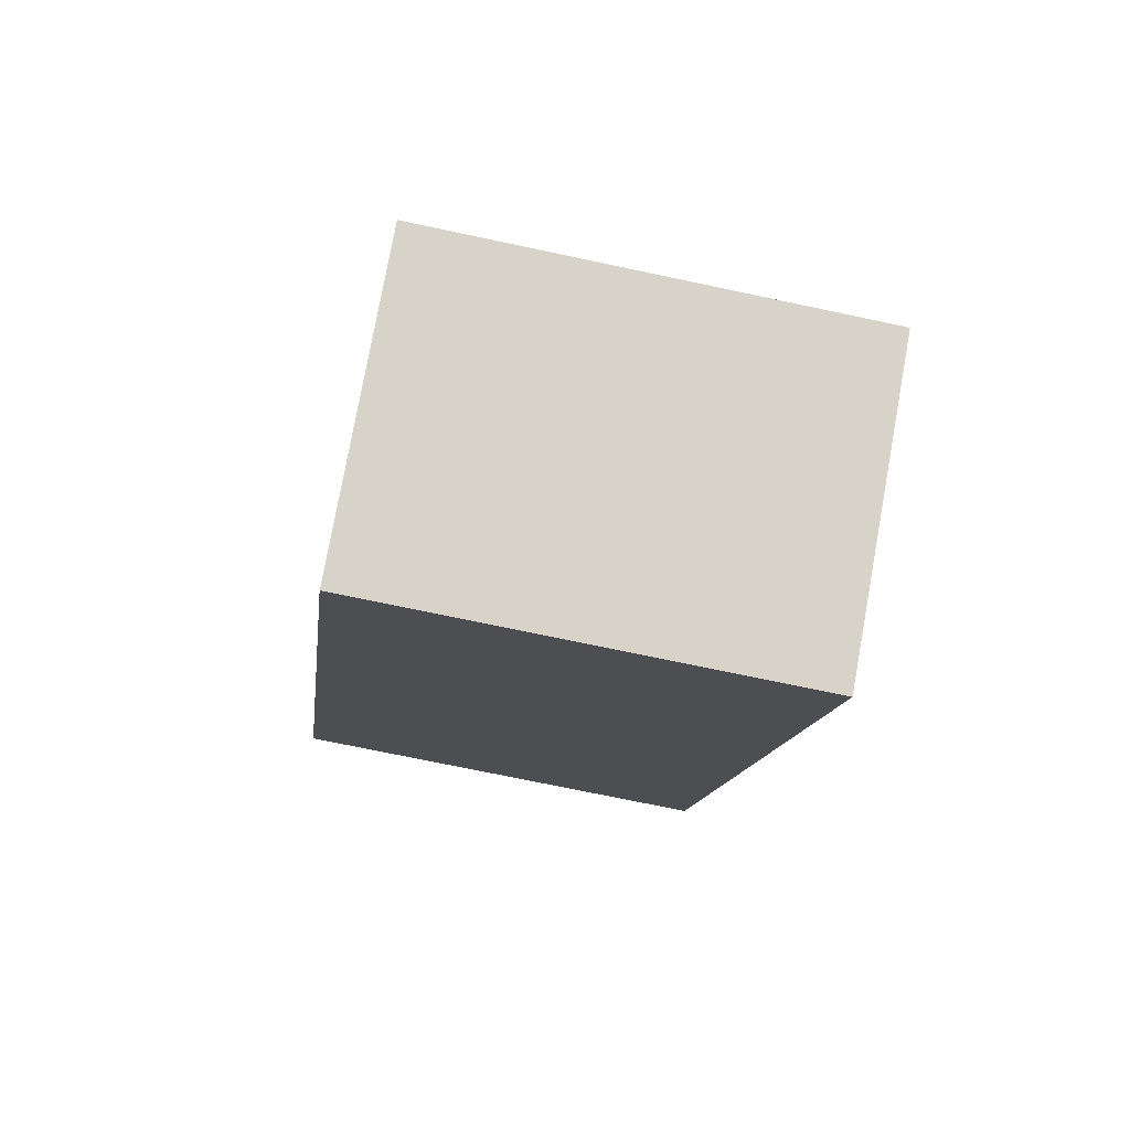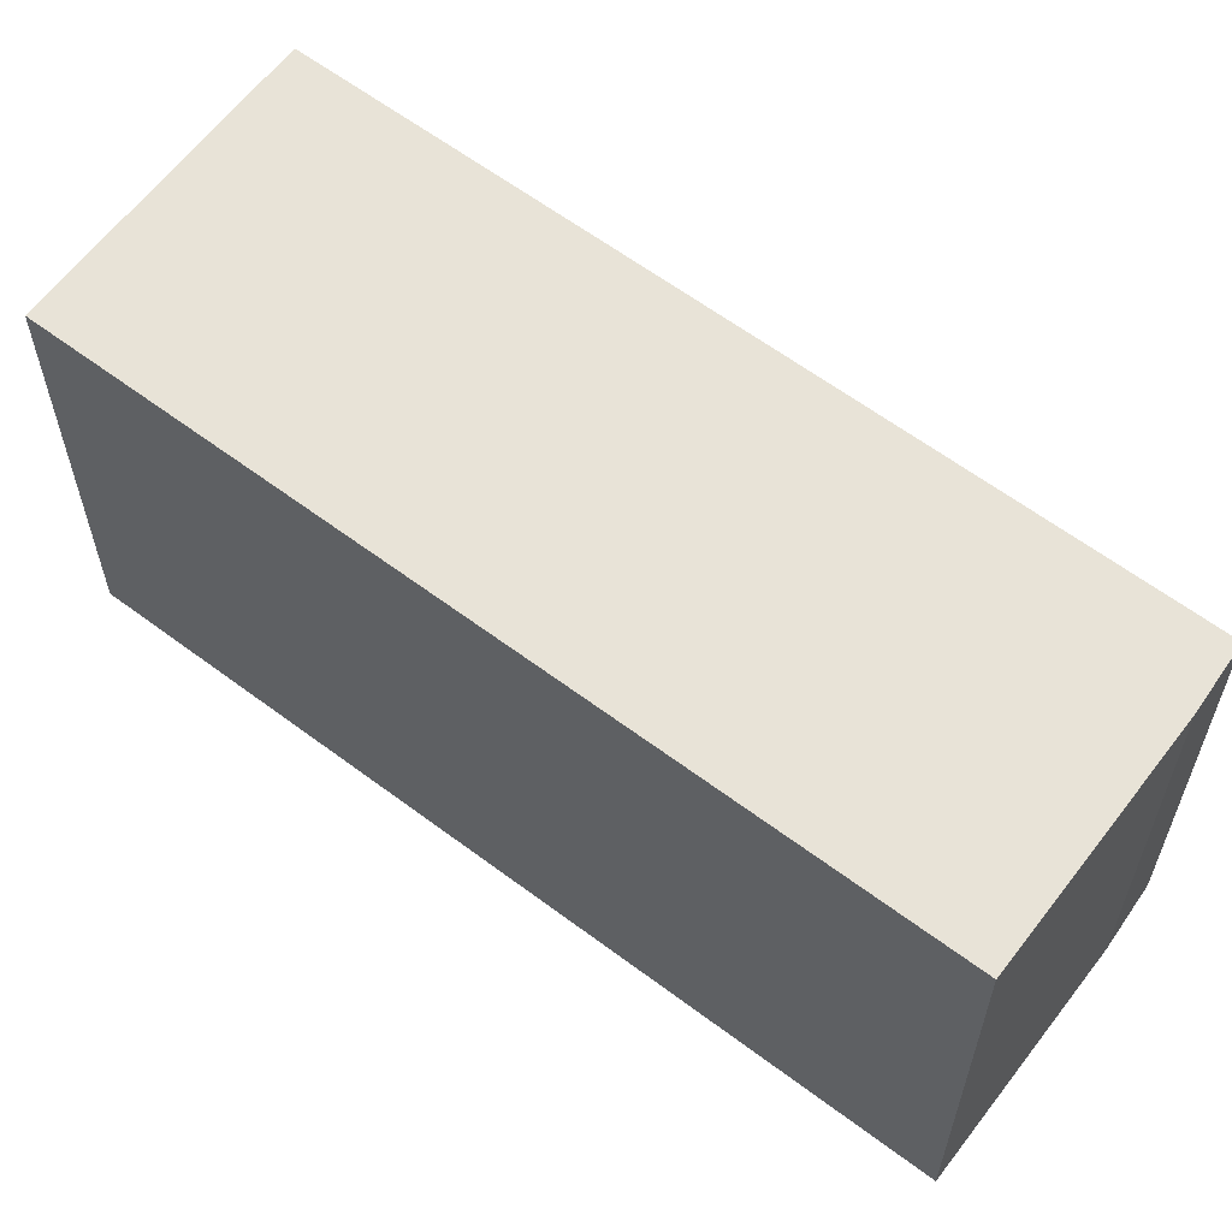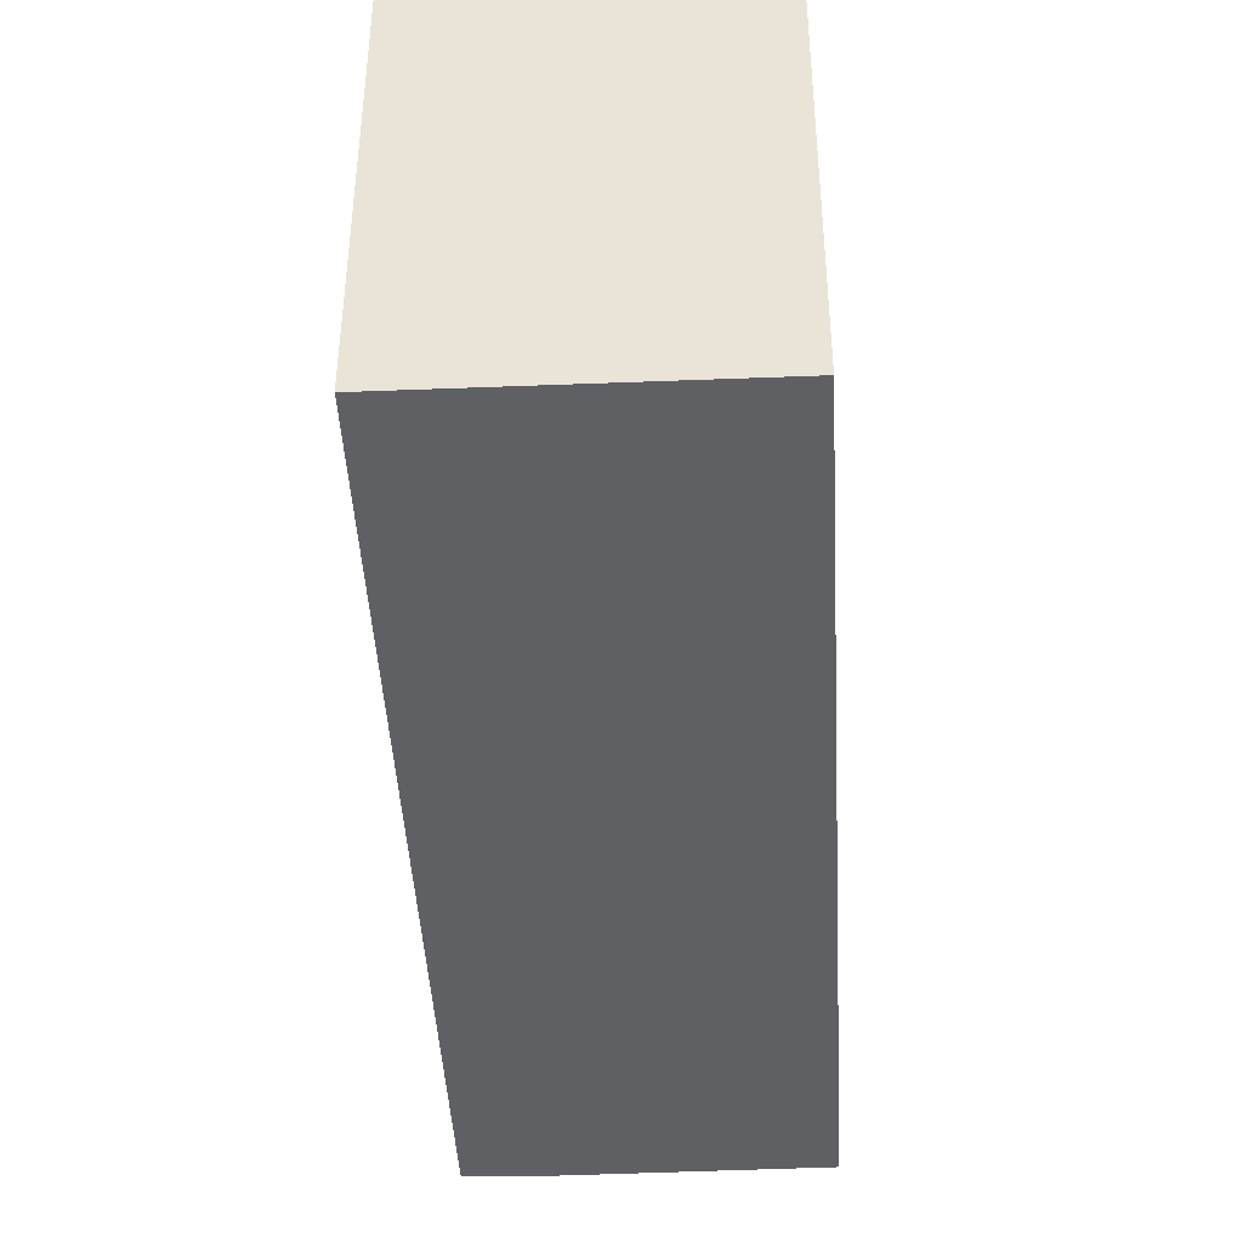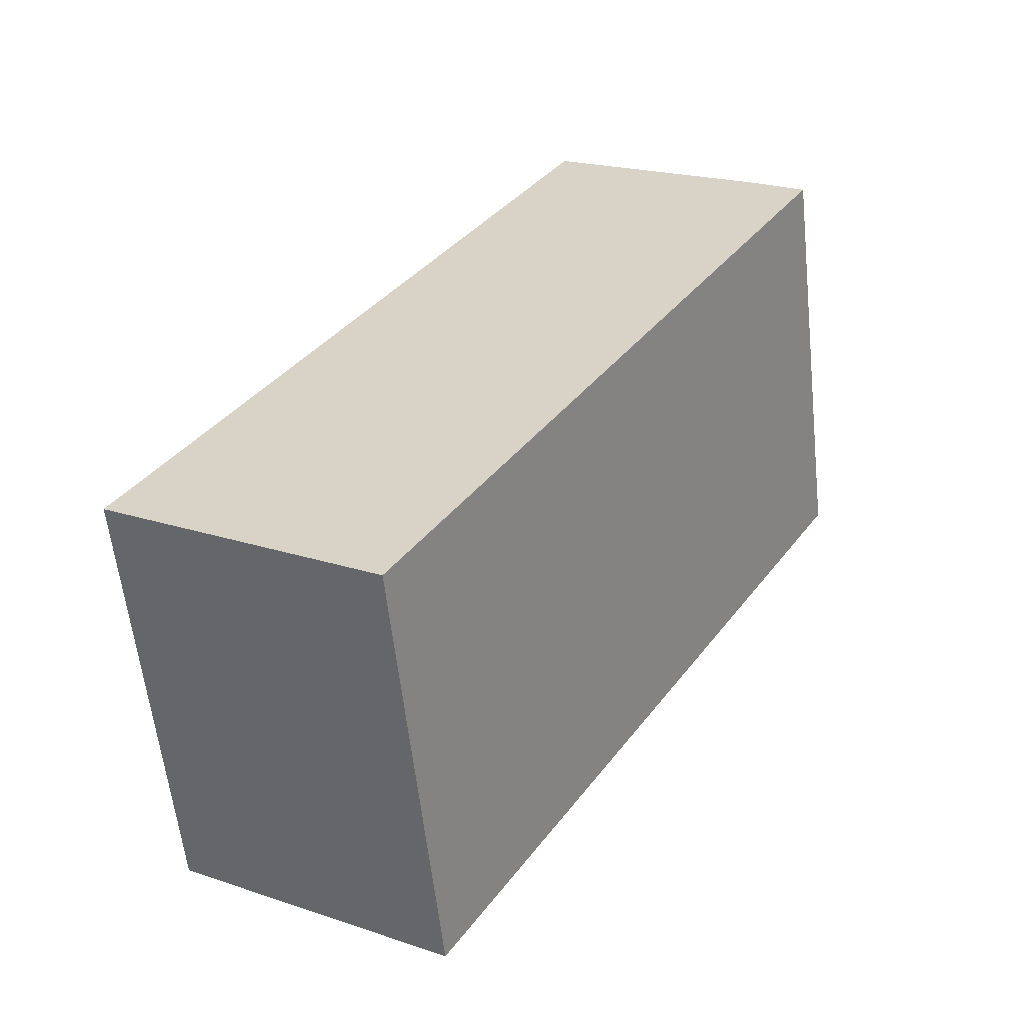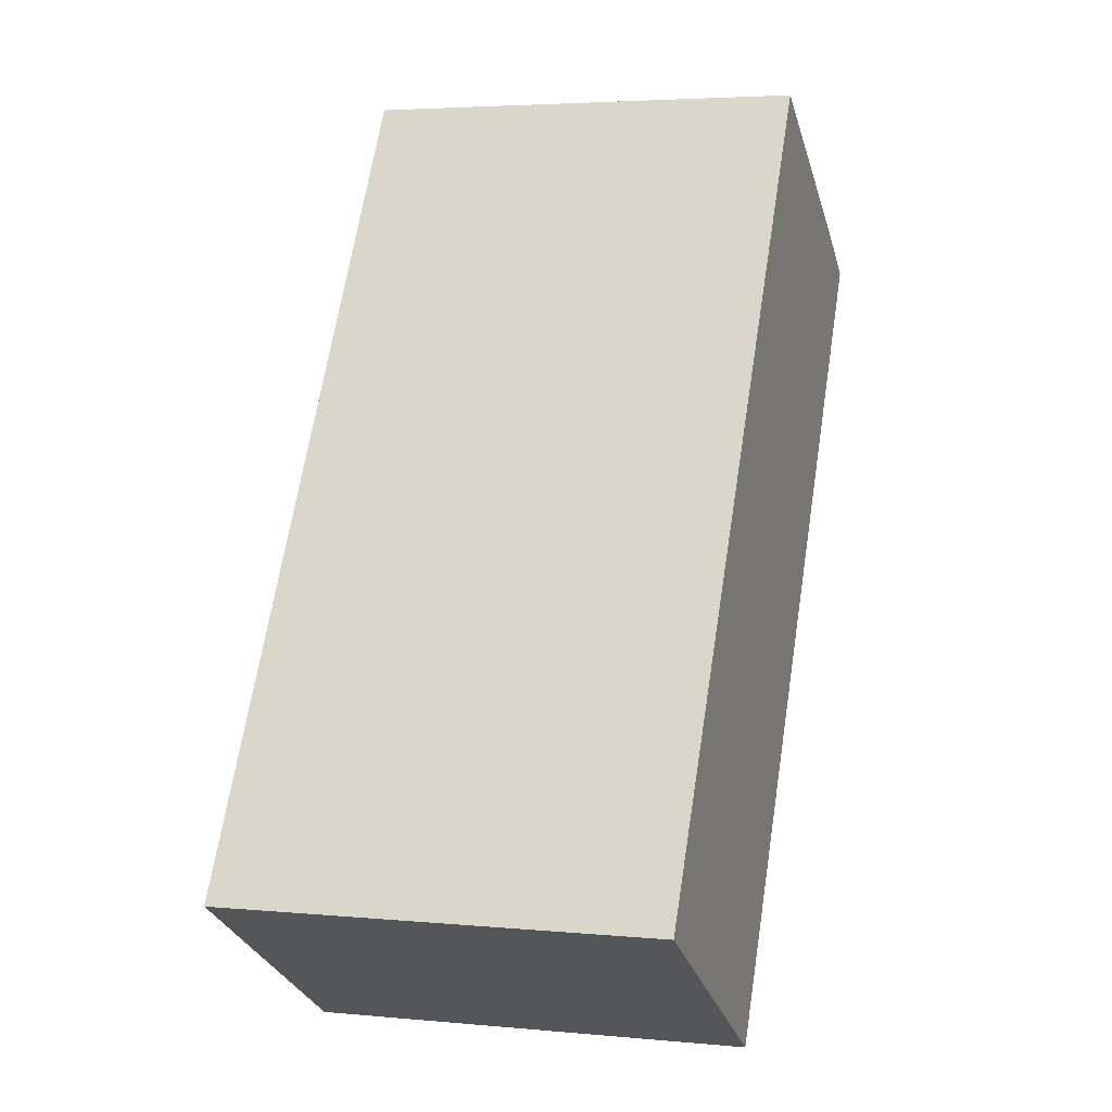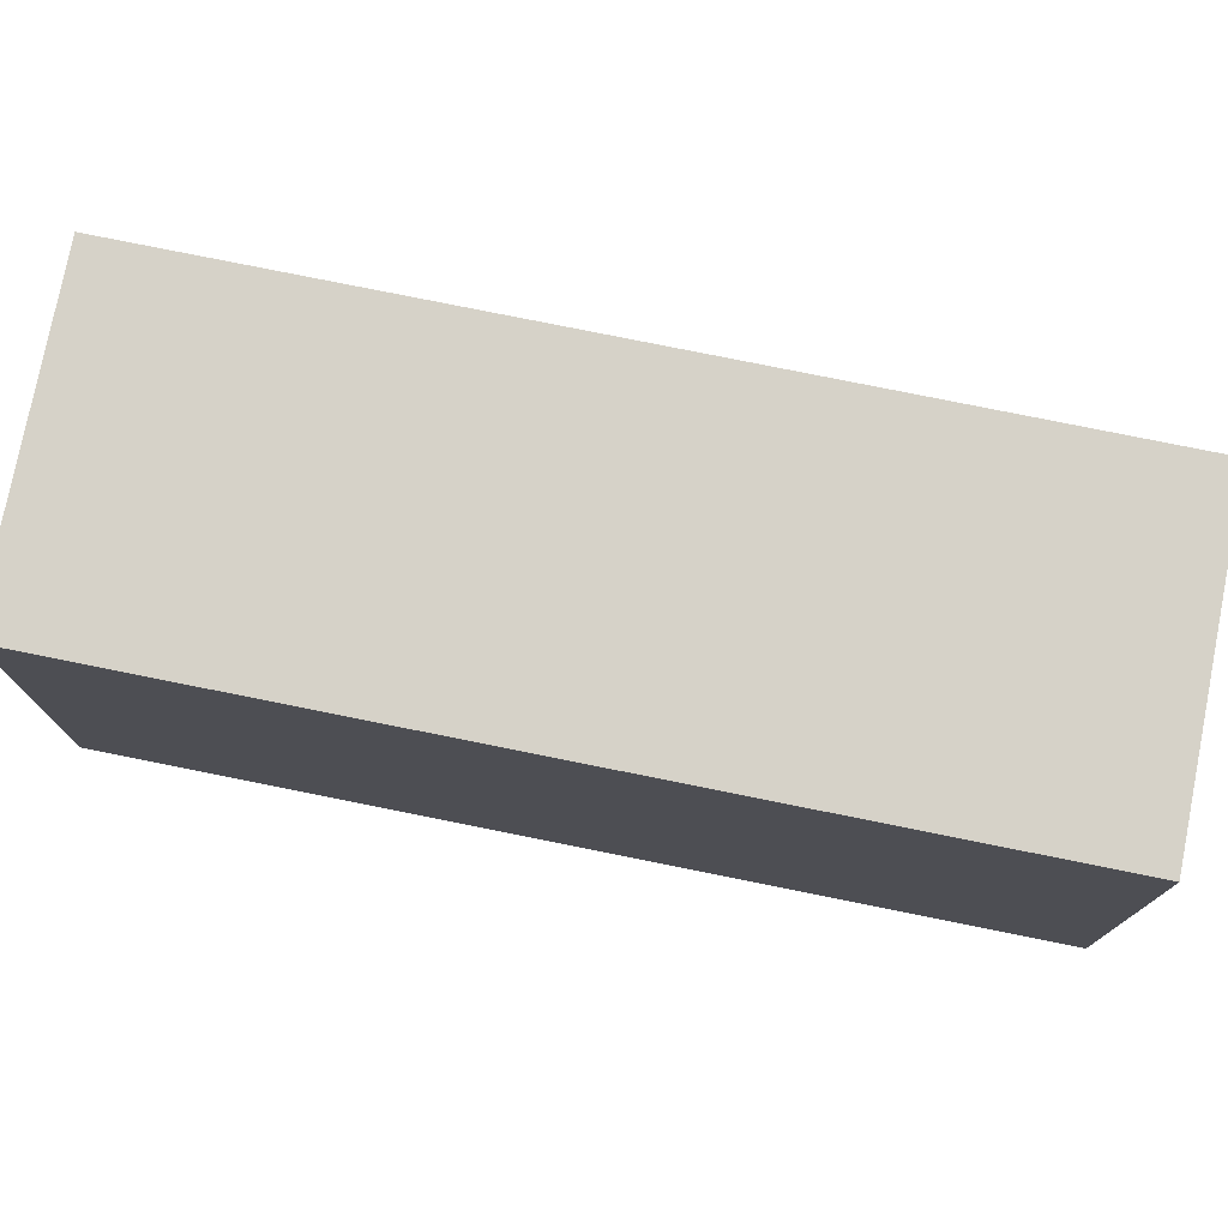
<metadata>
{"format":"obj","ext":"obj","renderer":"f3d","projection":"perspective","resolution":1024,"background":"white","views":[{"elev":-71.6,"azim":-102.0,"up":"+Z"},{"elev":61.7,"azim":-22.0,"up":"+Y"},{"elev":-44.3,"azim":-146.2,"up":"+Y"},{"elev":-59.6,"azim":6.3,"up":"+Z"},{"elev":4.0,"azim":-72.5,"up":"+Z"},{"elev":77.5,"azim":132.1,"up":"+Y"}]}
</metadata>
<code>
v  2.825 2.741 4.763
v  1.71 2.741 -1.035
v  0 2.741 1.678e-16
v  4.535 2.741 3.72
v  4.172 2.741 3.963
v  2.825 -2.917e-16 4.763
v  4.172 -2.427e-16 3.963
v  4.535 -2.278e-16 3.72
v  1.71 6.338e-17 -1.035
v  0 0 0
g defaultobject
f 1 2 3
f 2 1 4
f 4 1 5
f 6 5 1
f 5 6 7
f 7 4 5
f 4 7 8
f 8 2 4
f 2 8 9
f 9 3 2
f 3 9 10
f 10 1 3
f 1 10 6
f 7 9 8
f 9 7 6
f 9 6 10

</code>
